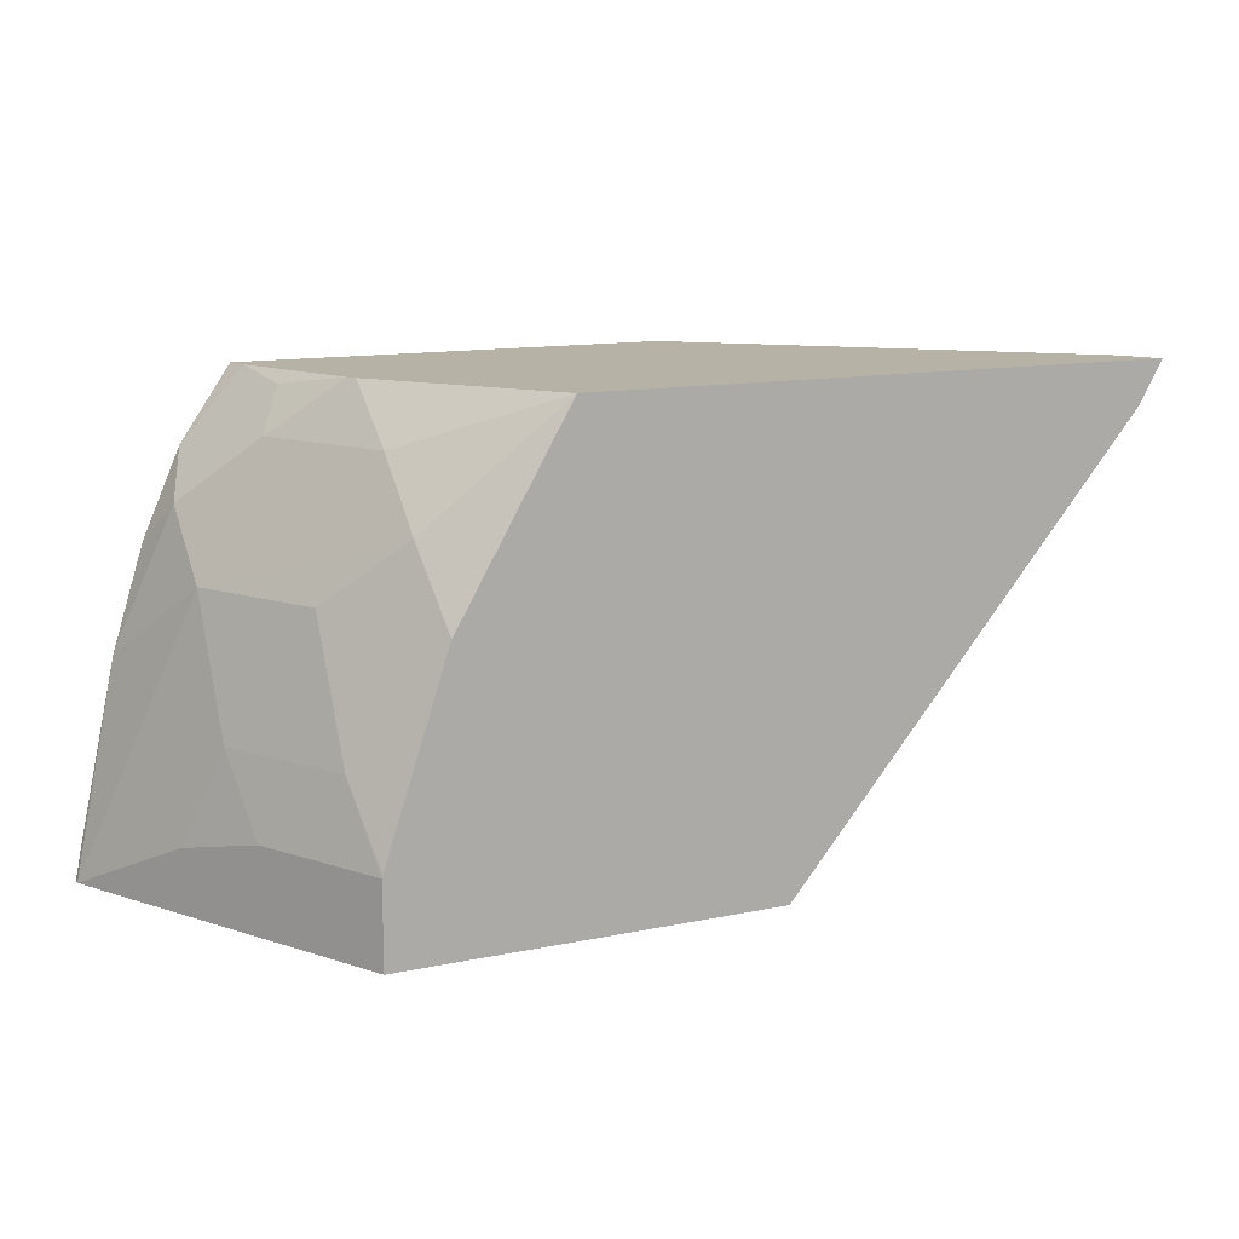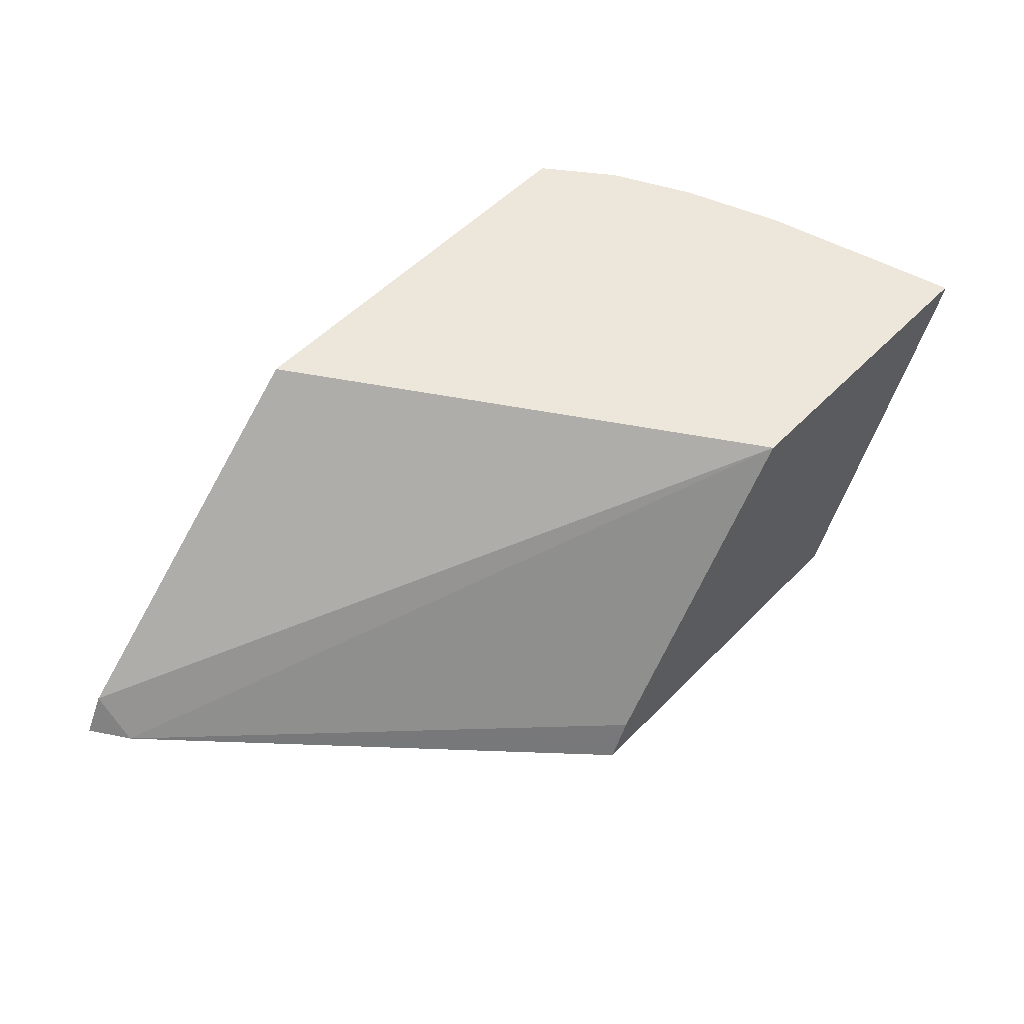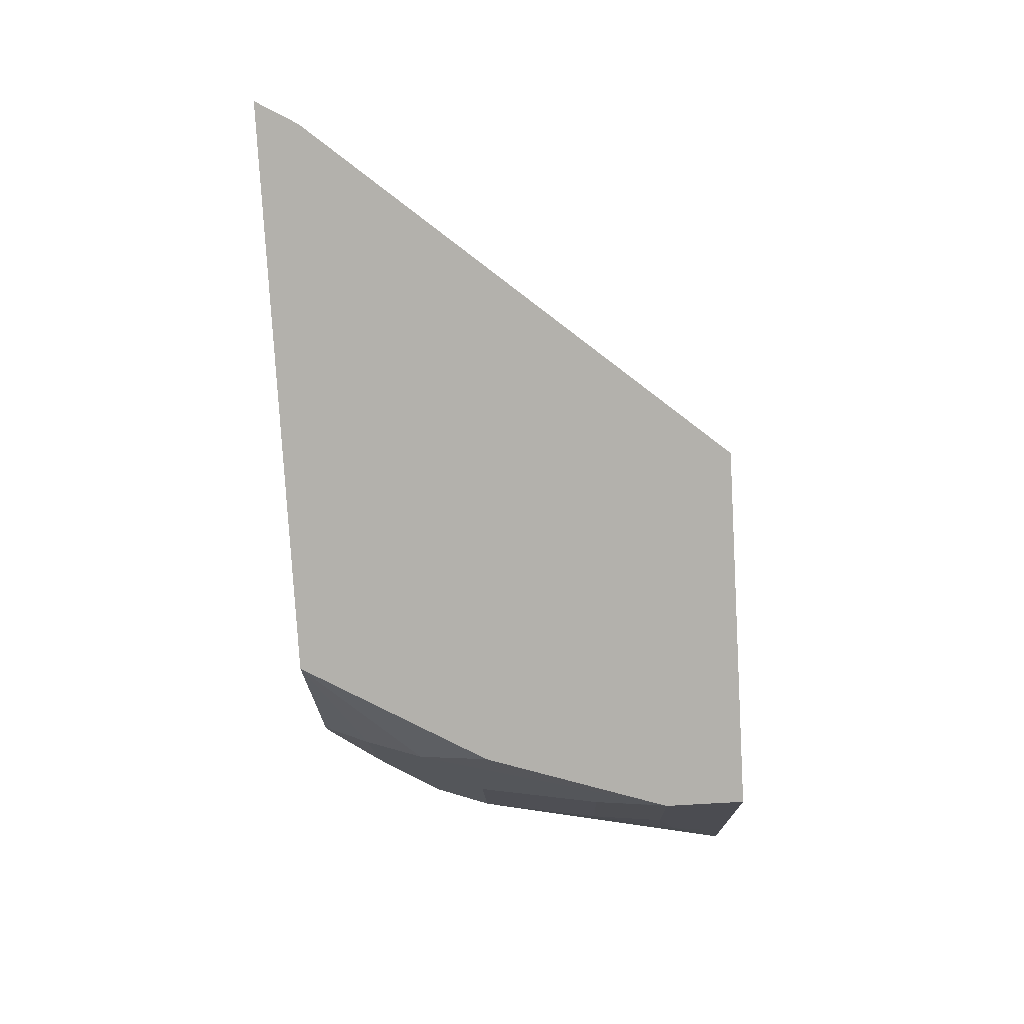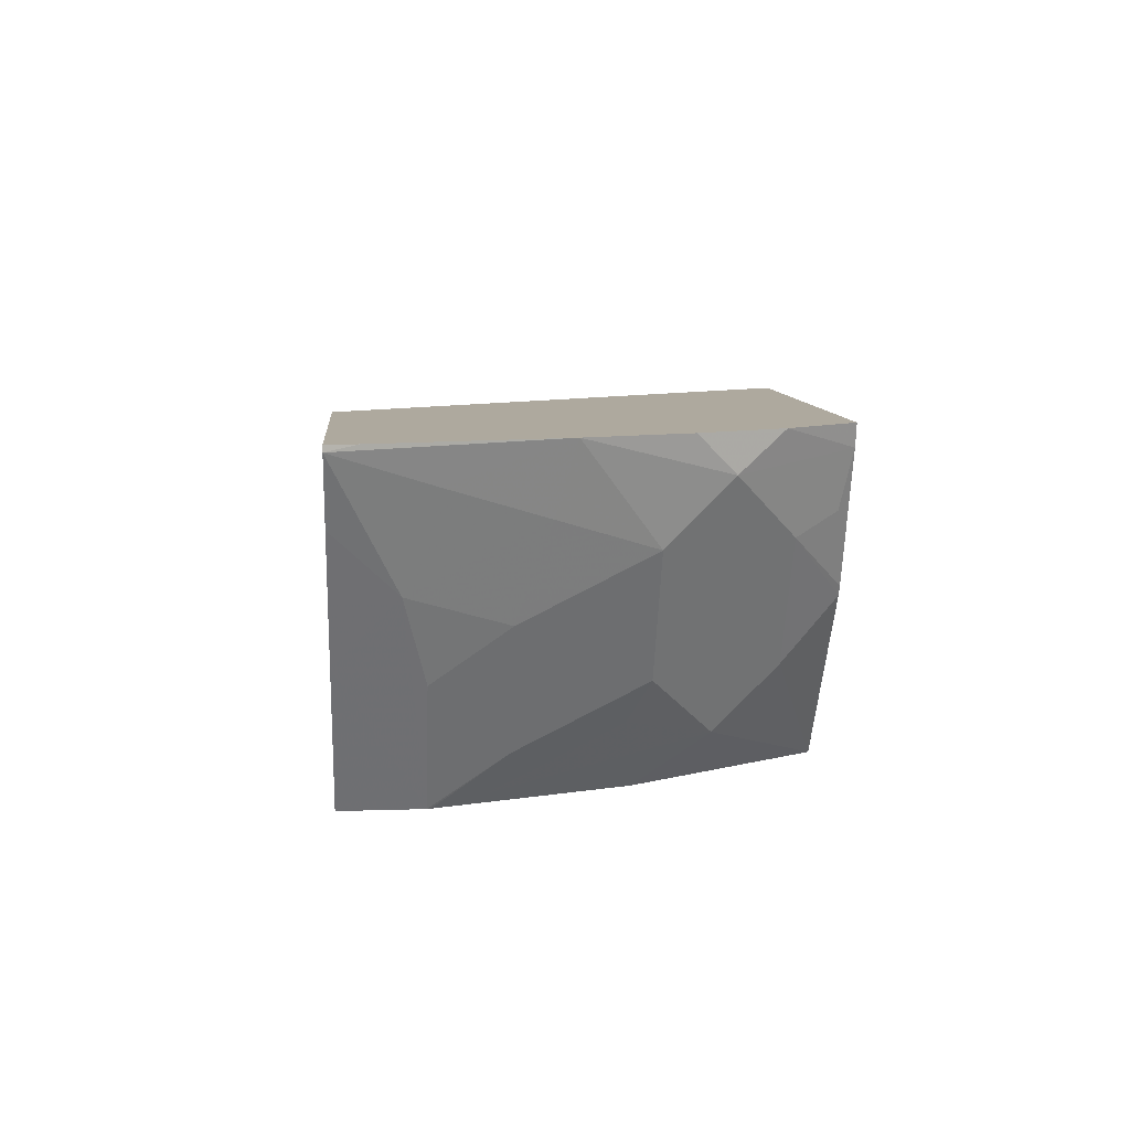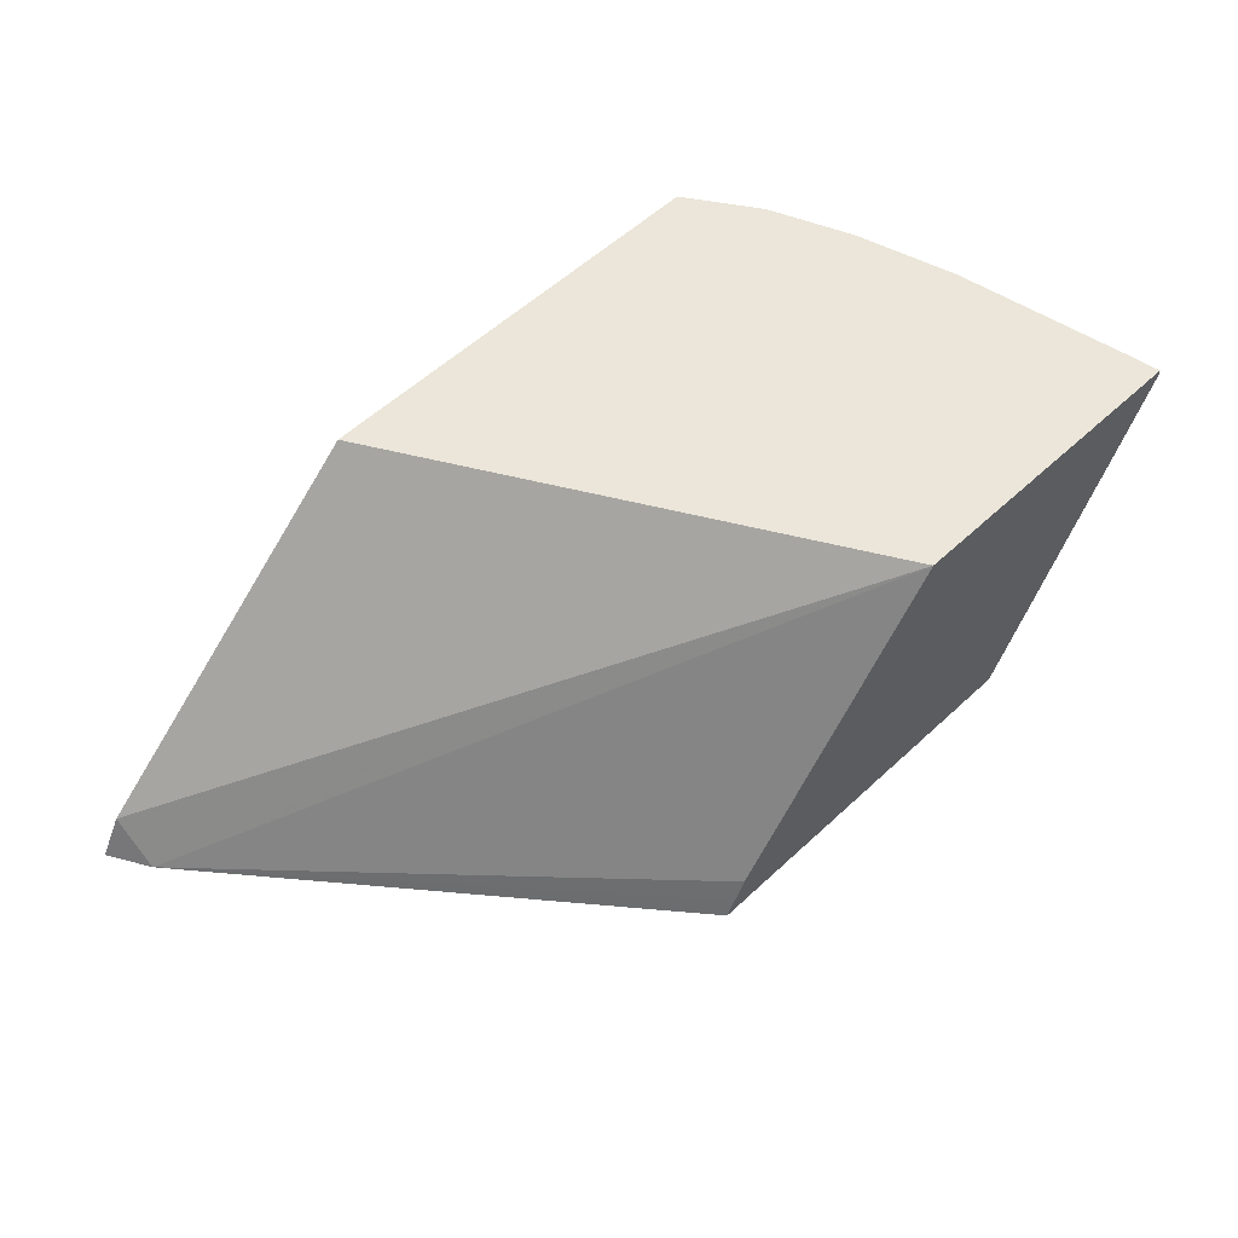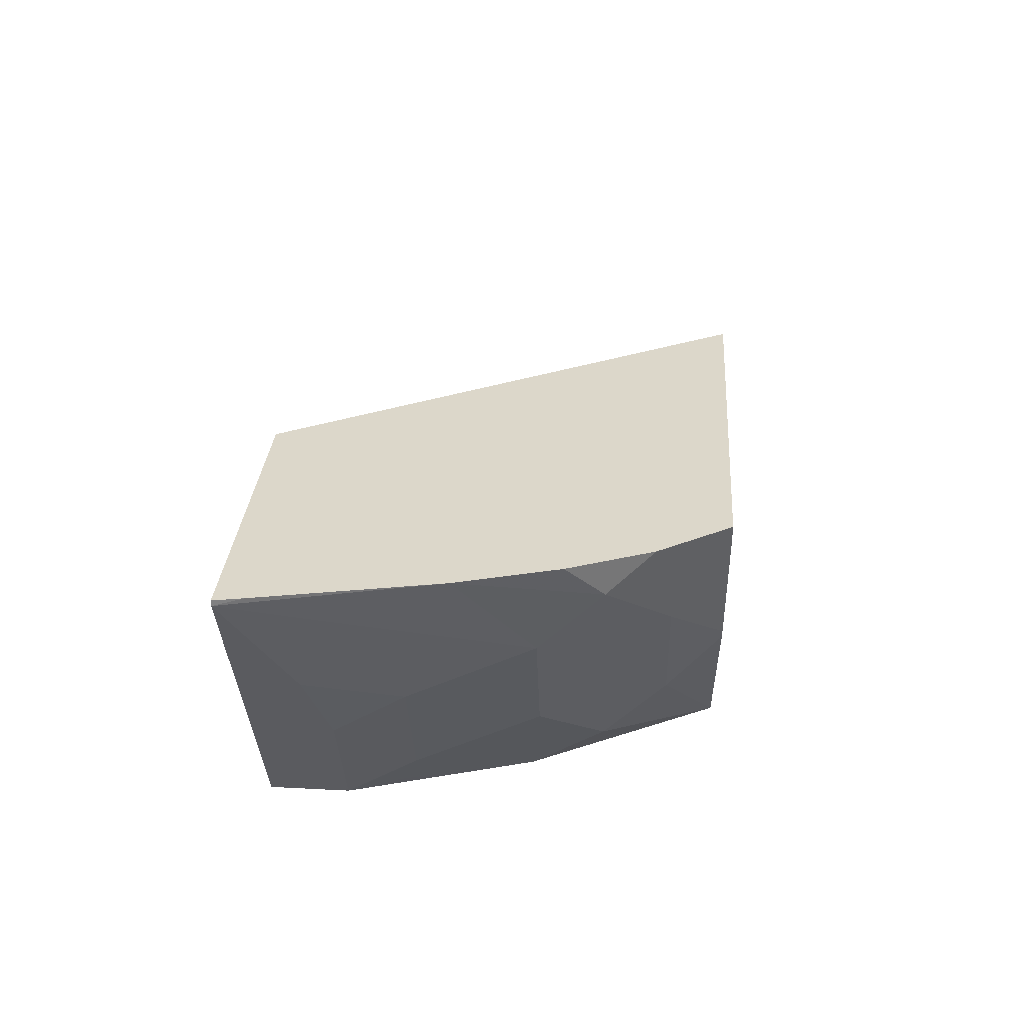
<metadata>
{"format":"obj","ext":"obj","renderer":"f3d","projection":"perspective","resolution":1024,"background":"white","views":[{"elev":12.5,"azim":153.7,"up":"+Y"},{"elev":53.1,"azim":-47.3,"up":"+Z"},{"elev":-79.0,"azim":-86.7,"up":"+Z"},{"elev":9.0,"azim":85.0,"up":"+Z"},{"elev":56.2,"azim":-44.2,"up":"+Z"},{"elev":30.4,"azim":94.3,"up":"+Z"}]}
</metadata>
<code>
v 0.5184 -0.1152 -0.5178
v 0.524 -0.1152 -0.5065
v 0.2984 0.1428 -0.5178
v 0.7515 -0.1152 -0.5178
v 0.5311 -0.1152 -0.4922
v 0.2974 0.169 -0.4917
v 0.2831 0.169 -0.5178
v 0.6626 -0.1152 -0.307
v 0.7515 -0.0651 -0.5178
v 0.796 -0.1152 -0.4288
v 0.4917 0.169 -0.307
v 0.6441 0.169 -0.5178
v 0.8547 -0.1152 -0.307
v 0.751 -0.06296 -0.5178
v 0.7578 -0.01942 -0.4858
v 0.7902 -0.06474 -0.4404
v 0.8161 -0.07771 -0.3886
v 0.8161 -0.1152 -0.3886
v 0.7554 0.169 -0.307
v 0.7189 0.169 -0.4081
v 0.7189 0.136 -0.4469
v 0.7189 0.09715 -0.4858
v 0.7125 0.05189 -0.5178
v 0.8547 -0.1152 -0.3106
v 0.8511 -0.09707 -0.307
v 0.7578 0.05828 -0.4469
v 0.7449 -0.03236 -0.5117
v 0.7967 -0.01942 -0.4081
v 0.8161 2.563e-05 -0.3498
v 0.8355 -0.05829 -0.3303
v 0.8348 -0.1152 -0.3511
v 0.7858 0.1251 -0.307
v 0.7519 0.169 -0.321
v 0.7219 0.169 -0.4022
v 0.7578 0.136 -0.3692
v 0.7967 0.09715 -0.3303
v 0.7967 0.05828 -0.3692
v 0.7449 0.04532 -0.4728
v 0.8277 0.01168 -0.307
v 0.8083 0.07381 -0.307
v 0.7449 0.1619 -0.3563
f 20 35 21
f 17 29 30
f 19 32 33
f 17 31 18
f 17 24 31
f 17 30 24
f 21 35 36
f 20 34 35
f 15 28 16
f 16 28 17
f 15 26 28
f 14 27 26
f 14 23 27
f 13 24 25
f 21 36 37
f 14 26 15
f 17 28 29
f 21 37 22
f 29 39 30
f 22 26 38
f 36 39 37
f 12 22 23
f 36 40 39
f 35 41 36
f 34 41 35
f 33 41 34
f 33 36 41
f 32 36 33
f 32 40 36
f 29 37 39
f 28 37 29
f 26 27 38
f 26 37 28
f 24 39 25
f 24 30 39
f 22 27 23
f 22 38 27
f 22 37 26
f 12 21 22
f 8 40 32
f 10 17 18
f 2 5 3
f 1 5 2
f 1 8 5
f 1 13 8
f 1 24 13
f 1 31 24
f 1 18 31
f 3 6 7
f 1 10 18
f 1 9 4
f 1 14 9
f 1 23 14
f 1 12 23
f 1 7 12
f 12 20 21
f 1 2 3
f 1 4 10
f 3 5 8
f 1 3 7
f 4 9 10
f 3 8 6
f 9 16 17
f 9 15 16
f 9 14 15
f 8 19 11
f 8 32 19
f 8 39 40
f 8 25 39
f 9 17 10
f 6 8 11
f 6 12 7
f 6 20 12
f 6 34 20
f 6 33 34
f 6 19 33
f 8 13 25
f 6 11 19

</code>
